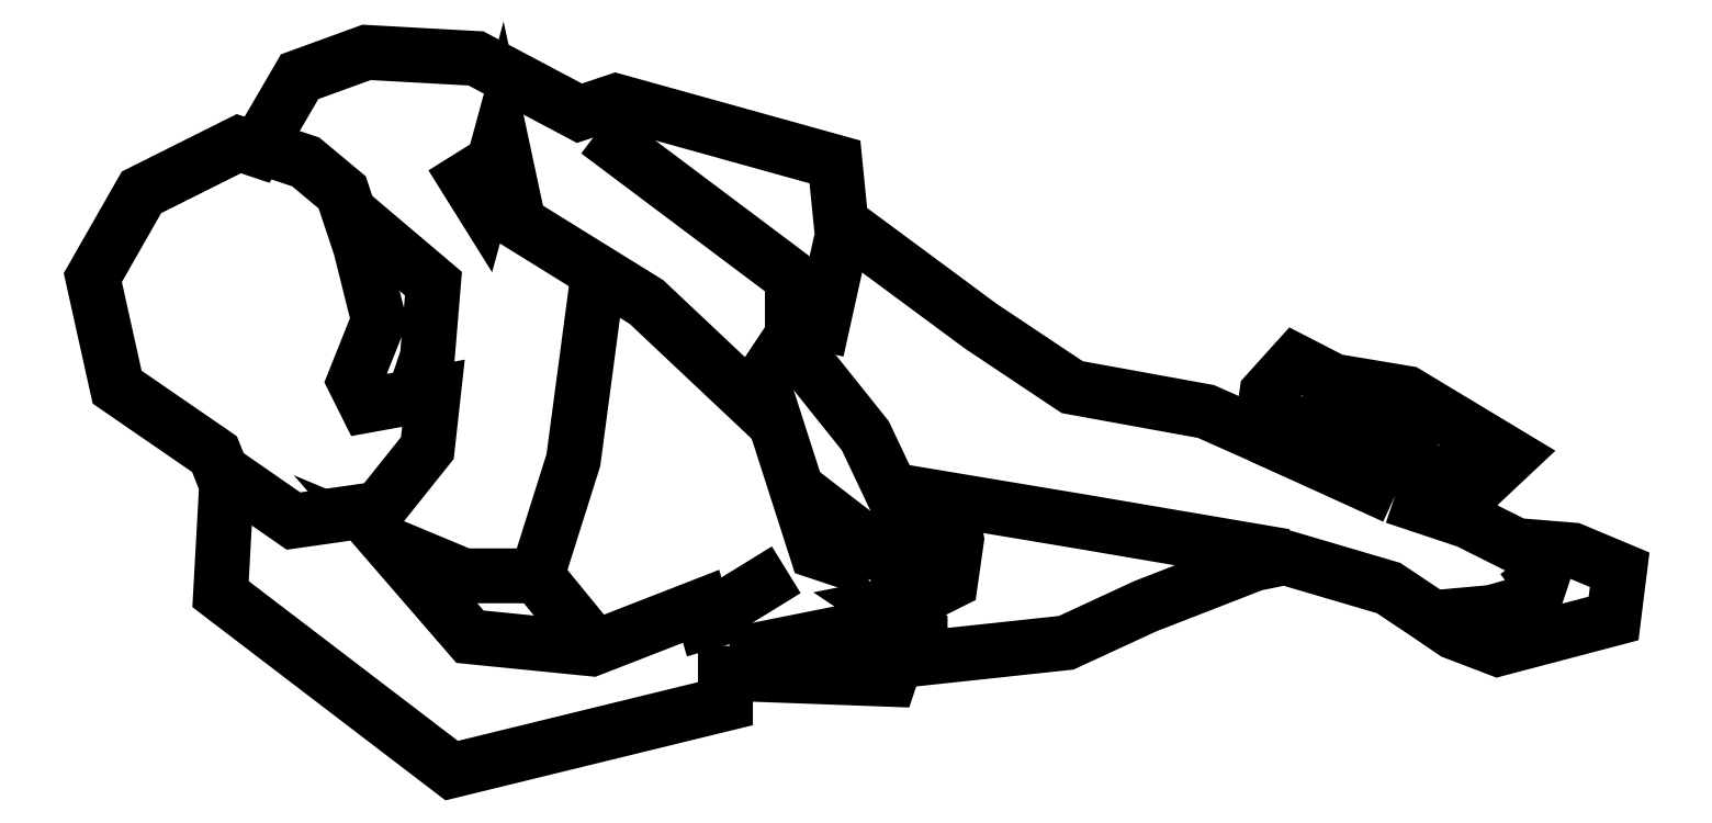
<metadata>
{"format":"dxf","ext":"dxf","renderer":"ezdxf+matplotlib","layout":"modelspace","background":"white","min_lineweight":24,"dpi":150}
</metadata>
<code>
0
SECTION
2
ENTITIES
0
POLYLINE
8
0
66
     1
10
0
20
0
30
0
0
VERTEX
8
0
10
130.1
20
59.39
30
0
0
VERTEX
8
0
10
130.1
20
59.39
30
0
0
VERTEX
8
0
10
130.2
20
59.37
30
0
0
SEQEND
8
0
0
POLYLINE
8
0
66
     1
10
0
20
0
30
0
0
VERTEX
8
0
10
130.1
20
59.38
30
0
0
VERTEX
8
0
10
130.2
20
59.34
30
0
0
SEQEND
8
0
0
POLYLINE
8
0
66
     1
10
0
20
0
30
0
0
VERTEX
8
0
10
130.3
20
59.29
30
0
0
VERTEX
8
0
10
130.3
20
59.28
30
0
0
VERTEX
8
0
10
130.3
20
59.26
30
0
0
VERTEX
8
0
10
130.2
20
59.26
30
0
0
VERTEX
8
0
10
130.2
20
59.25
30
0
0
SEQEND
8
0
0
POLYLINE
8
0
66
     1
10
0
20
0
30
0
0
VERTEX
8
0
10
129.8
20
59.52
30
0
0
VERTEX
8
0
10
129.7
20
59.45
30
0
0
SEQEND
8
0
0
POLYLINE
8
0
66
     1
10
0
20
0
30
0
0
VERTEX
8
0
10
129.5
20
59.28
30
0
0
VERTEX
8
0
10
129.6
20
59.23
30
0
0
SEQEND
8
0
0
POLYLINE
8
0
66
     1
10
0
20
0
30
0
0
VERTEX
8
0
10
129.4
20
59.54
30
0
0
VERTEX
8
0
10
129.5
20
59.49
30
0
0
VERTEX
8
0
10
129.5
20
59.44
30
0
0
VERTEX
8
0
10
129.5
20
59.41
30
0
0
SEQEND
8
0
0
POLYLINE
8
0
66
     1
10
0
20
0
30
0
0
VERTEX
8
0
10
129.6
20
59.5
30
0
0
VERTEX
8
0
10
129.6
20
59.37
30
0
0
VERTEX
8
0
10
129.5
20
59.28
30
0
0
VERTEX
8
0
10
129.5
20
59.28
30
0
0
VERTEX
8
0
10
129.4
20
59.3
30
0
0
VERTEX
8
0
10
129.5
20
59.24
30
0
0
VERTEX
8
0
10
129.6
20
59.23
30
0
0
VERTEX
8
0
10
129.7
20
59.26
30
0
0
VERTEX
8
0
10
129.7
20
59.23
30
0
0
SEQEND
8
0
0
POLYLINE
8
0
66
     1
10
0
20
0
30
0
0
VERTEX
8
0
10
129.5
20
59.59
30
0
0
VERTEX
8
0
10
129.5
20
59.55
30
0
0
VERTEX
8
0
10
129.5
20
59.6
30
0
0
VERTEX
8
0
10
129.5
20
59.54
30
0
0
VERTEX
8
0
10
129.6
20
59.48
30
0
0
VERTEX
8
0
10
129.7
20
59.41
30
0
0
VERTEX
8
0
10
129.7
20
59.42
30
0
0
VERTEX
8
0
10
129.7
20
59.3
30
0
0
VERTEX
8
0
10
129.8
20
59.29
30
0
0
VERTEX
8
0
10
129.8
20
59.33
30
0
0
VERTEX
8
0
10
129.8
20
59.29
30
0
0
VERTEX
8
0
10
129.8
20
59.3
30
0
0
VERTEX
8
0
10
129.8
20
59.38
30
0
0
VERTEX
8
0
10
129.7
20
59.45
30
0
0
VERTEX
8
0
10
129.7
20
59.5
30
0
0
VERTEX
8
0
10
129.6
20
59.6
30
0
0
SEQEND
8
0
0
POLYLINE
8
0
66
     1
10
0
20
0
30
0
0
VERTEX
8
0
10
129.7
20
59.25
30
0
0
VERTEX
8
0
10
129.7
20
59.29
30
0
0
SEQEND
8
0
0
POLYLINE
8
0
66
     1
10
0
20
0
30
0
0
VERTEX
8
0
10
129.8
20
59.33
30
0
0
VERTEX
8
0
10
129.8
20
59.31
30
0
0
VERTEX
8
0
10
129.8
20
59.28
30
0
0
VERTEX
8
0
10
129.8
20
59.26
30
0
0
VERTEX
8
0
10
129.8
20
59.26
30
0
0
VERTEX
8
0
10
129.8
20
59.24
30
0
0
VERTEX
8
0
10
129.8
20
59.23
30
0
0
VERTEX
8
0
10
129.8
20
59.24
30
0
0
VERTEX
8
0
10
129.7
20
59.22
30
0
0
SEQEND
8
0
0
POLYLINE
8
0
66
     1
10
0
20
0
30
0
0
VERTEX
8
0
10
129.3
20
59.36
30
0
0
VERTEX
8
0
10
129.4
20
59.32
30
0
0
VERTEX
8
0
10
129.4
20
59.33
30
0
0
VERTEX
8
0
10
129.5
20
59.37
30
0
0
VERTEX
8
0
10
129.5
20
59.41
30
0
0
VERTEX
8
0
10
129.4
20
59.41
30
0
0
VERTEX
8
0
10
129.4
20
59.42
30
0
0
VERTEX
8
0
10
129.4
20
59.47
30
0
0
VERTEX
8
0
10
129.4
20
59.52
30
0
0
VERTEX
8
0
10
129.4
20
59.56
30
0
0
VERTEX
8
0
10
129.4
20
59.58
30
0
0
VERTEX
8
0
10
129.3
20
59.59
30
0
0
SEQEND
8
0
0
POLYLINE
8
0
66
     1
10
0
20
0
30
0
70
     1
0
VERTEX
8
0
10
130.2
20
59.34
30
0
0
VERTEX
8
0
10
130.2
20
59.36
30
0
0
VERTEX
8
0
10
130.2
20
59.35
30
0
0
VERTEX
8
0
10
130.2
20
59.37
30
0
0
VERTEX
8
0
10
130.2
20
59.41
30
0
0
VERTEX
8
0
10
130.1
20
59.42
30
0
0
VERTEX
8
0
10
130.1
20
59.44
30
0
0
VERTEX
8
0
10
130.1
20
59.41
30
0
0
VERTEX
8
0
10
130.1
20
59.38
30
0
0
VERTEX
8
0
10
130
20
59.4
30
0
0
VERTEX
8
0
10
129.9
20
59.42
30
0
0
VERTEX
8
0
10
129.9
20
59.46
30
0
0
VERTEX
8
0
10
129.8
20
59.54
30
0
0
VERTEX
8
0
10
129.8
20
59.58
30
0
0
VERTEX
8
0
10
129.6
20
59.63
30
0
0
VERTEX
8
0
10
129.6
20
59.62
30
0
0
VERTEX
8
0
10
129.5
20
59.66
30
0
0
VERTEX
8
0
10
129.4
20
59.66
30
0
0
VERTEX
8
0
10
129.4
20
59.64
30
0
0
VERTEX
8
0
10
129.3
20
59.59
30
0
0
VERTEX
8
0
10
129.3
20
59.6
30
0
0
VERTEX
8
0
10
129.3
20
59.56
30
0
0
VERTEX
8
0
10
129.2
20
59.5
30
0
0
VERTEX
8
0
10
129.2
20
59.42
30
0
0
VERTEX
8
0
10
129.3
20
59.37
30
0
0
VERTEX
8
0
10
129.3
20
59.35
30
0
0
VERTEX
8
0
10
129.3
20
59.27
30
0
0
VERTEX
8
0
10
129.5
20
59.14
30
0
0
VERTEX
8
0
10
129.7
20
59.19
30
0
0
VERTEX
8
0
10
129.7
20
59.21
30
0
0
VERTEX
8
0
10
129.8
20
59.21
30
0
0
VERTEX
8
0
10
129.8
20
59.22
30
0
0
VERTEX
8
0
10
129.9
20
59.23
30
0
0
VERTEX
8
0
10
130
20
59.26
30
0
0
VERTEX
8
0
10
130.1
20
59.29
30
0
0
VERTEX
8
0
10
130.1
20
59.29
30
0
0
VERTEX
8
0
10
130.2
20
59.27
30
0
0
VERTEX
8
0
10
130.2
20
59.26
30
0
0
VERTEX
8
0
10
130.2
20
59.24
30
0
0
VERTEX
8
0
10
130.2
20
59.23
30
0
0
VERTEX
8
0
10
130.3
20
59.25
30
0
0
VERTEX
8
0
10
130.3
20
59.29
30
0
0
VERTEX
8
0
10
130.3
20
59.3
30
0
0
VERTEX
8
0
10
130.3
20
59.3
30
0
0
VERTEX
8
0
10
130.2
20
59.32
30
0
0
SEQEND
8
0
0
POLYLINE
8
0
66
     1
10
0
20
0
30
0
0
VERTEX
8
0
10
129.8
20
59.34
30
0
0
VERTEX
8
0
10
129.9
20
59.32
30
0
0
VERTEX
8
0
10
130.1
20
59.3
30
0
0
SEQEND
8
0
0
ENDSEC
0
EOF

</code>
